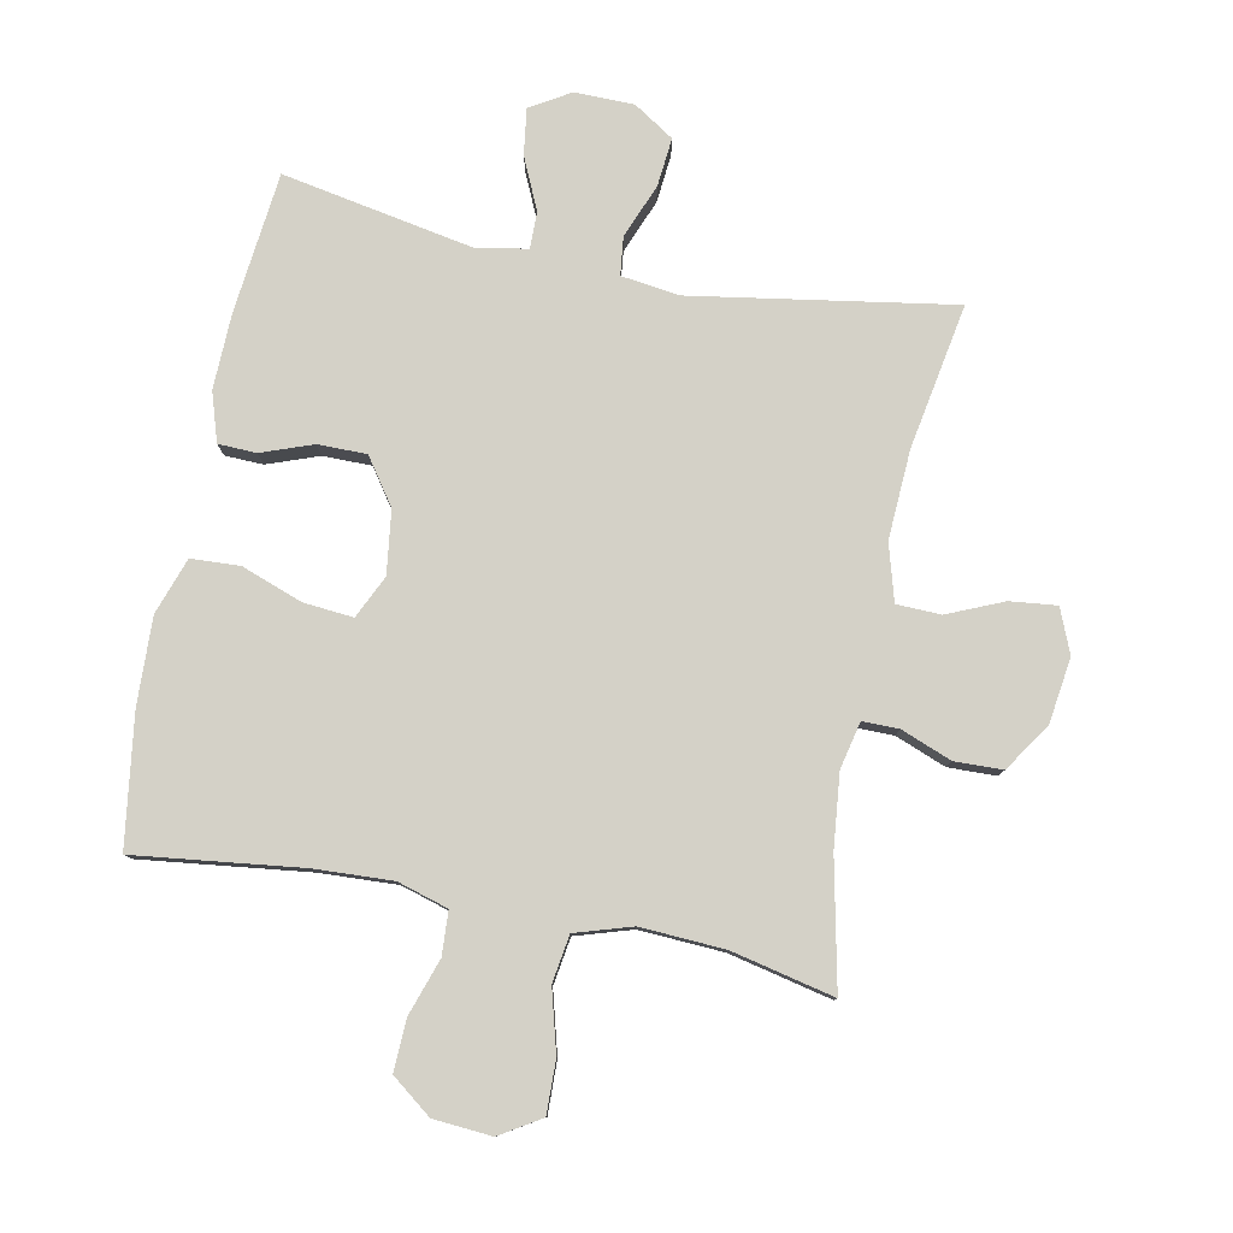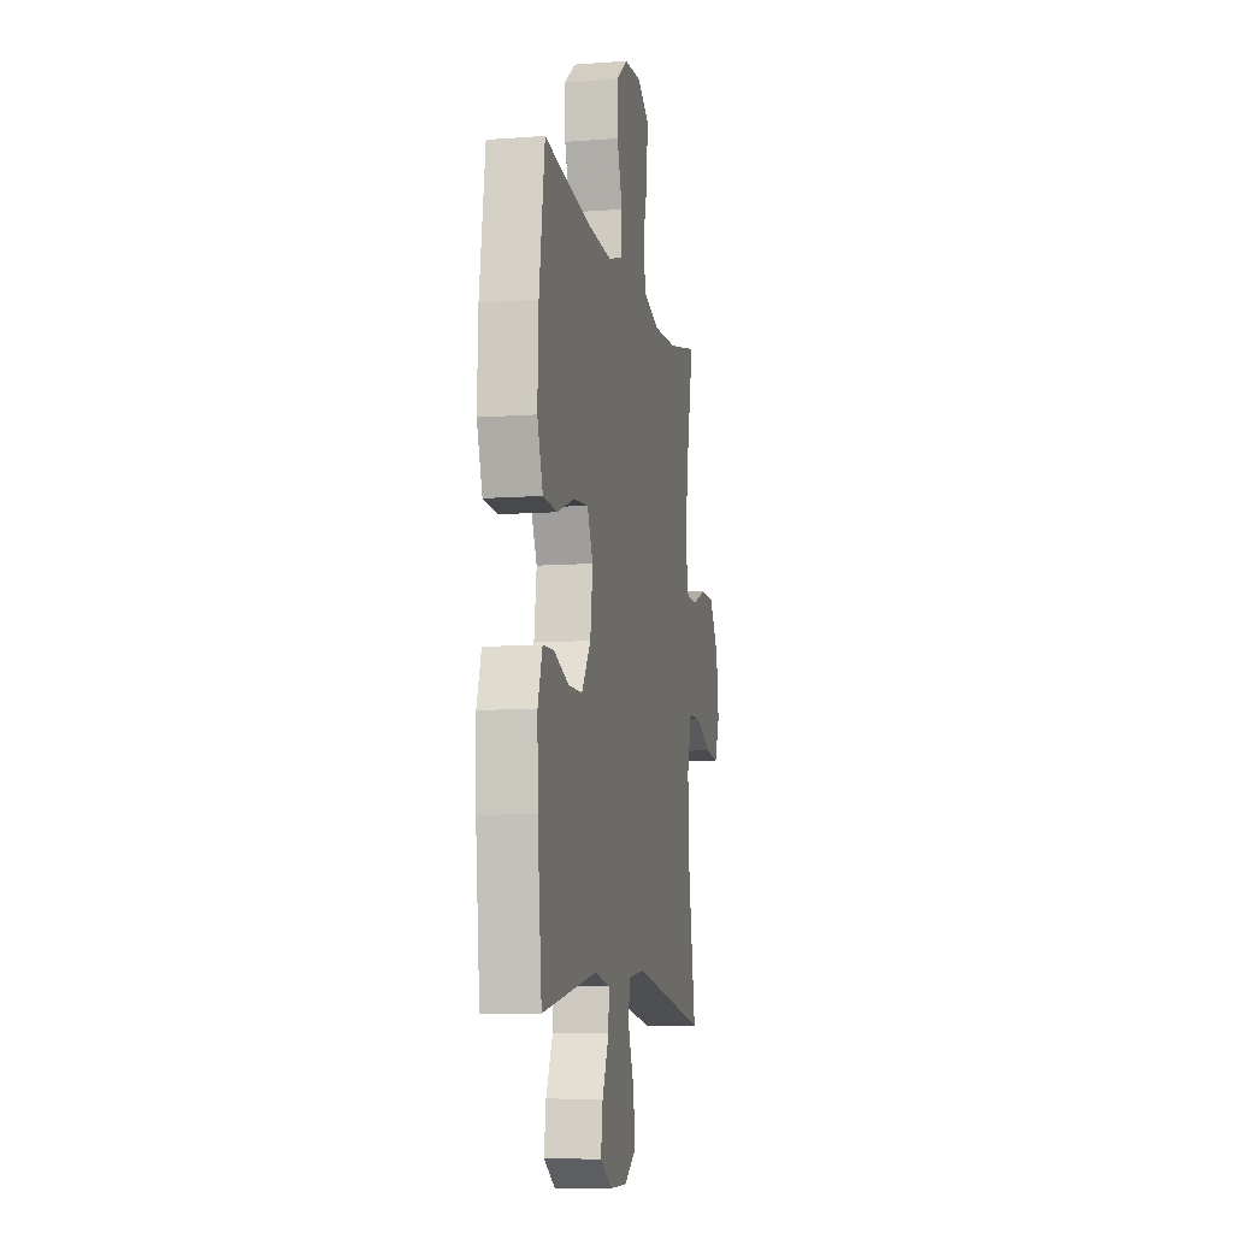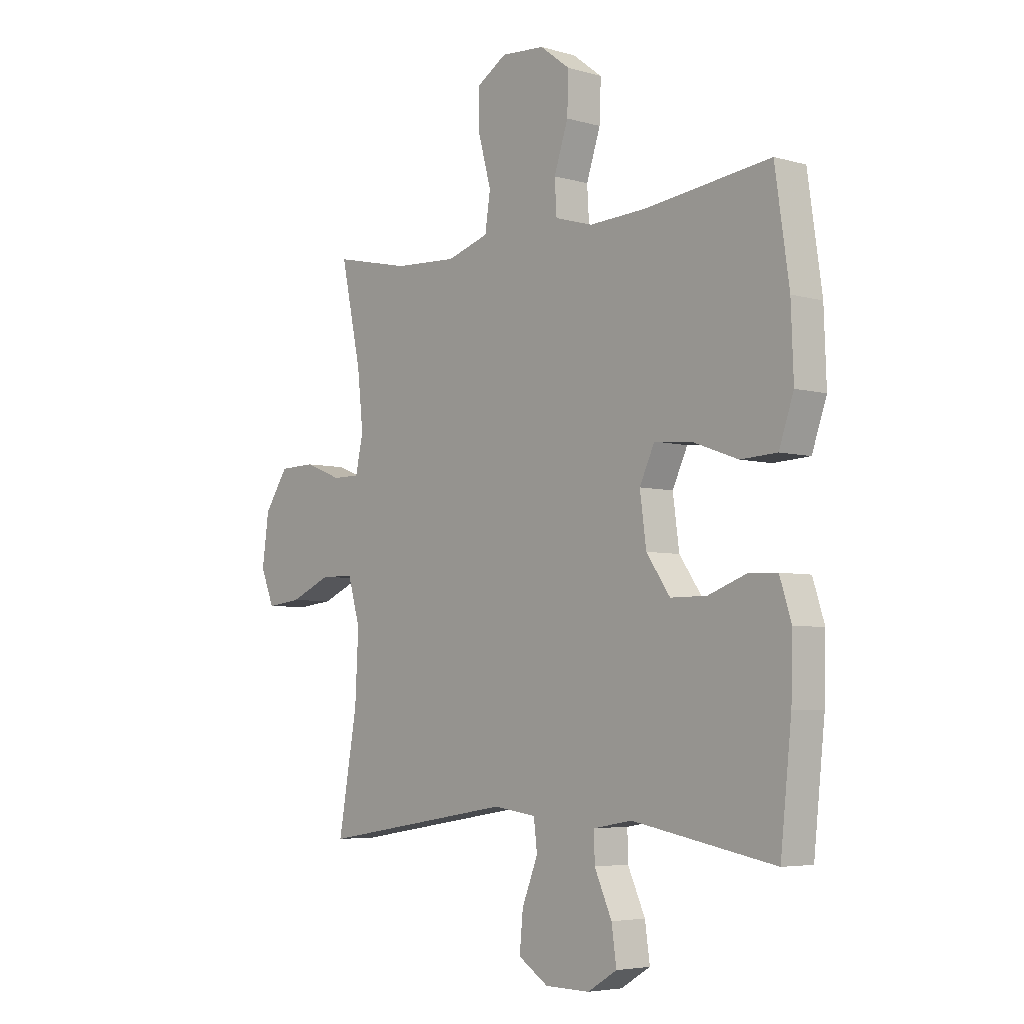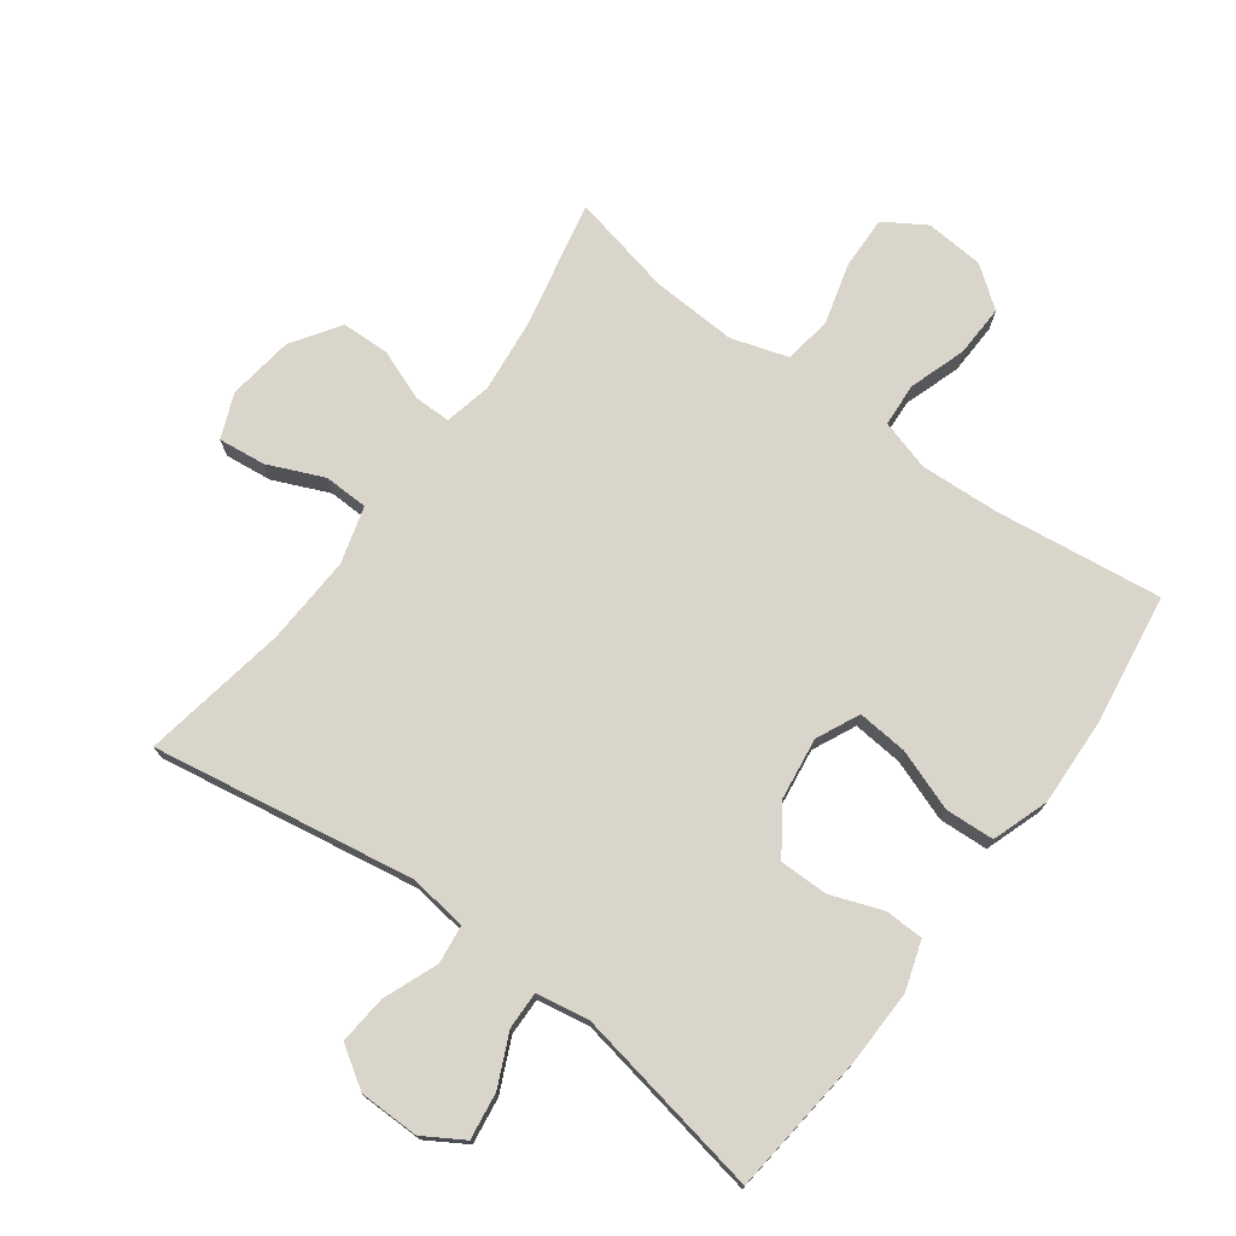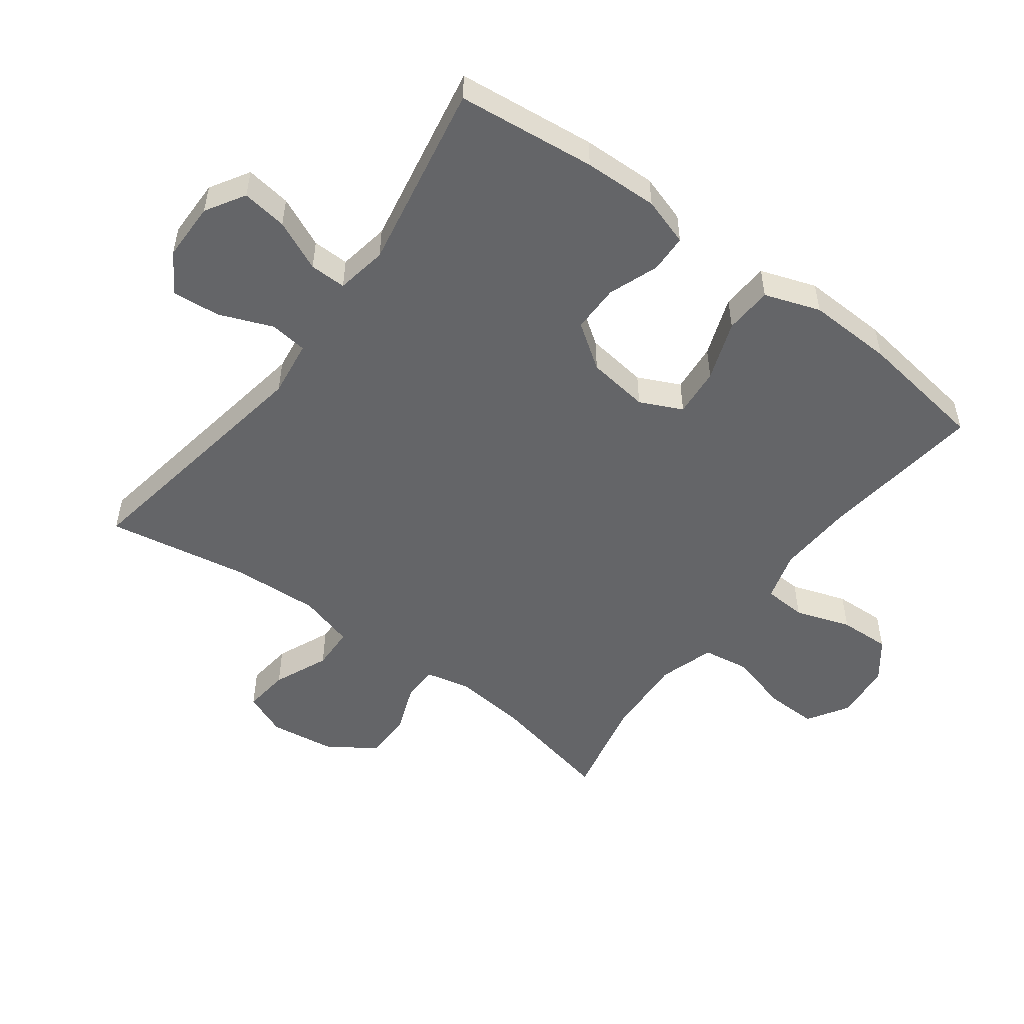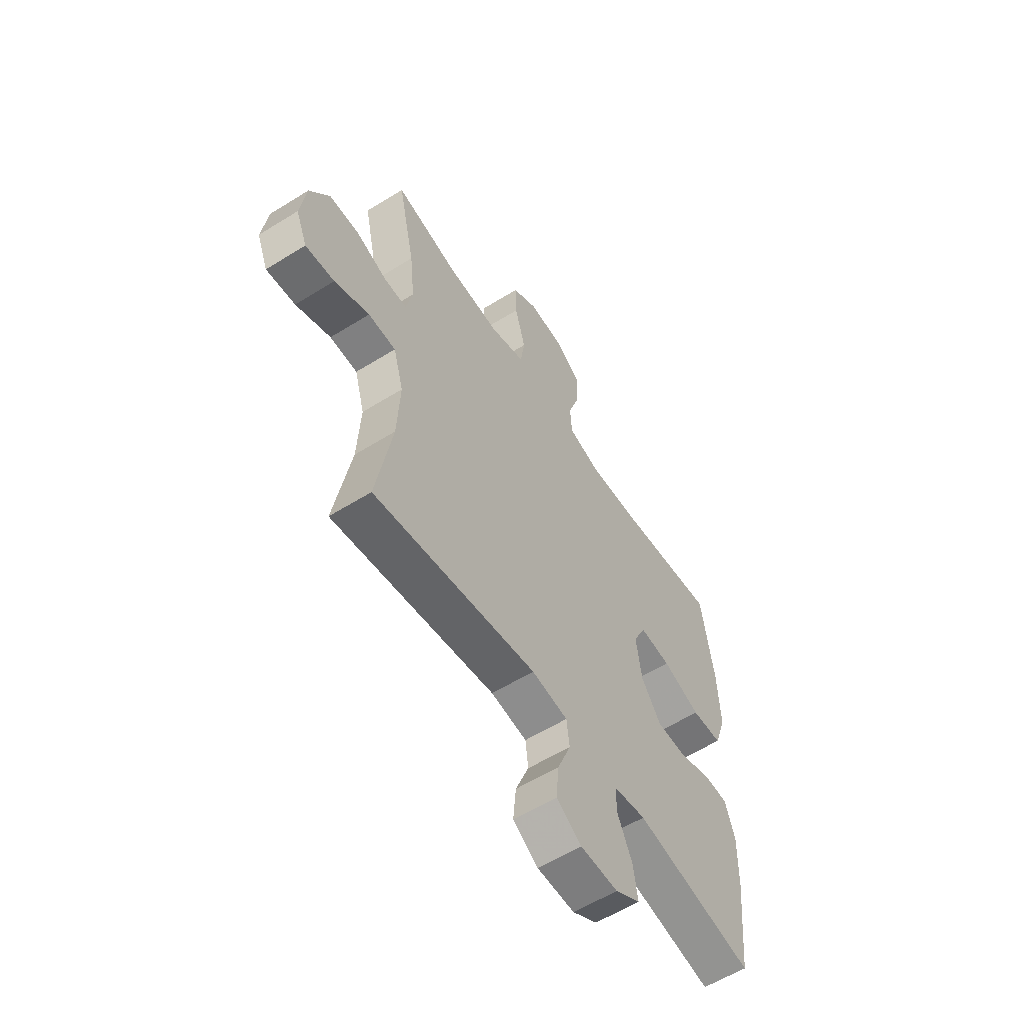
<metadata>
{"format":"obj","ext":"obj","renderer":"f3d","projection":"perspective","resolution":1024,"background":"white","views":[{"elev":79.8,"azim":11.3,"up":"+Y"},{"elev":-9.0,"azim":-78.8,"up":"+Z"},{"elev":-5.0,"azim":-131.6,"up":"+Z"},{"elev":74.4,"azim":-143.7,"up":"+Y"},{"elev":-51.6,"azim":-126.6,"up":"+Y"},{"elev":-58.7,"azim":122.7,"up":"+Z"}]}
</metadata>
<code>
v -0.5 0.07 -0.5
v -0.523 0.07 -0.283
v -0.526 0.07 -0.167
v -0.502 0.07 -0.092
v -0.443 0.07 -0.09
v -0.364 0.07 -0.119
v -0.289 0.07 -0.119
v -0.24 0.07 -0.049
v -0.227 0.07 0.048
v -0.258 0.07 0.114
v -0.335 0.07 0.107
v -0.429 0.07 0.073
v -0.504 0.07 0.077
v -0.534 0.07 0.164
v -0.529 0.07 0.298
v -0.5 0.07 0.5
v -0.243 0.07 0.468
v -0.123 0.07 0.462
v -0.045 0.07 0.485
v -0.041 0.07 0.552
v -0.07 0.07 0.639
v -0.073 0.07 0.719
v -0.011 0.07 0.766
v 0.079 0.07 0.773
v 0.142 0.07 0.734
v 0.14 0.07 0.653
v 0.114 0.07 0.558
v 0.125 0.07 0.485
v 0.212 0.07 0.458
v 0.342 0.07 0.465
v 0.5 0.07 0.5
v 0.458 0.07 0.304
v 0.446 0.07 0.191
v 0.462 0.07 0.119
v 0.518 0.07 0.119
v 0.596 0.07 0.149
v 0.67 0.07 0.147
v 0.719 0.07 0.074
v 0.733 0.07 -0.028
v 0.705 0.07 -0.096
v 0.633 0.07 -0.088
v 0.547 0.07 -0.051
v 0.479 0.07 -0.053
v 0.454 0.07 -0.14
v 0.461 0.07 -0.277
v 0.5 0.07 -0.5
v 0.098 0.07 -0.434
v 0.009 0.07 -0.446
v 0.002 0.07 -0.505
v 0.035 0.07 -0.588
v 0.042 0.07 -0.663
v -0.02 0.07 -0.703
v -0.112 0.07 -0.704
v -0.173 0.07 -0.667
v -0.163 0.07 -0.596
v -0.127 0.07 -0.517
v -0.126 0.07 -0.46
v -0.206 0.07 -0.446
v -0.5 0 -0.5
v -0.523 0 -0.283
v -0.526 0 -0.167
v -0.502 0 -0.092
v -0.443 0 -0.09
v -0.364 0 -0.119
v -0.289 0 -0.119
v -0.24 0 -0.049
v -0.227 0 0.048
v -0.258 0 0.114
v -0.335 0 0.107
v -0.429 0 0.073
v -0.504 0 0.077
v -0.534 0 0.164
v -0.529 0 0.298
v -0.5 0 0.5
v -0.243 0 0.468
v -0.123 0 0.462
v -0.045 0 0.485
v -0.041 0 0.552
v -0.07 0 0.639
v -0.073 0 0.719
v -0.011 0 0.766
v 0.079 0 0.773
v 0.142 0 0.734
v 0.14 0 0.653
v 0.114 0 0.558
v 0.125 0 0.485
v 0.212 0 0.458
v 0.342 0 0.465
v 0.5 0 0.5
v 0.458 0 0.304
v 0.446 0 0.191
v 0.462 0 0.119
v 0.518 0 0.119
v 0.596 0 0.149
v 0.67 0 0.147
v 0.719 0 0.074
v 0.733 0 -0.028
v 0.705 0 -0.096
v 0.633 0 -0.088
v 0.547 0 -0.051
v 0.479 0 -0.053
v 0.454 0 -0.14
v 0.461 0 -0.277
v 0.5 0 -0.5
v 0.098 0 -0.434
v 0.009 0 -0.446
v 0.002 0 -0.505
v 0.035 0 -0.588
v 0.042 0 -0.663
v -0.02 0 -0.703
v -0.112 0 -0.704
v -0.173 0 -0.667
v -0.163 0 -0.596
v -0.127 0 -0.517
v -0.126 0 -0.46
v -0.206 0 -0.446
f 54 55 56
f 53 54 56
f 52 53 56
f 51 52 56
f 50 51 56
f 49 50 56
f 48 49 56 57
f 47 48 57 58
f 45 46 47
f 44 45 47 58
f 40 41 42
f 39 40 42
f 38 39 42
f 37 38 42
f 36 37 42
f 35 36 42
f 34 35 42 43
f 58 1 2
f 44 58 2
f 43 44 2
f 34 43 2
f 33 34 2
f 25 26 27
f 24 25 27
f 23 24 27
f 22 23 27
f 21 22 27
f 20 21 27
f 19 20 27 28
f 18 19 28 29
f 15 16 17
f 14 15 17
f 13 14 17
f 12 13 17
f 11 12 17
f 10 11 17 18
f 9 10 18 29
f 4 5 6
f 3 4 6
f 2 3 6
f 2 6 7
f 32 33 2 7
f 32 7 8
f 31 32 8
f 30 31 8
f 8 9 29 30
f 114 113 112
f 114 112 111
f 114 111 110
f 114 110 109
f 114 109 108
f 114 108 107
f 115 114 107 106
f 116 115 106 105
f 105 104 103
f 116 105 103 102
f 100 99 98
f 100 98 97
f 100 97 96
f 100 96 95
f 100 95 94
f 100 94 93
f 101 100 93 92
f 60 59 116
f 60 116 102
f 60 102 101
f 60 101 92
f 60 92 91
f 85 84 83
f 85 83 82
f 85 82 81
f 85 81 80
f 85 80 79
f 85 79 78
f 86 85 78 77
f 87 86 77 76
f 75 74 73
f 75 73 72
f 75 72 71
f 75 71 70
f 75 70 69
f 76 75 69 68
f 87 76 68 67
f 64 63 62
f 64 62 61
f 64 61 60
f 65 64 60
f 65 60 91 90
f 66 65 90
f 66 90 89
f 66 89 88
f 88 87 67 66
f 1 59 60 2
f 2 60 61 3
f 3 61 62 4
f 4 62 63 5
f 5 63 64 6
f 6 64 65 7
f 7 65 66 8
f 8 66 67 9
f 9 67 68 10
f 10 68 69 11
f 11 69 70 12
f 12 70 71 13
f 13 71 72 14
f 14 72 73 15
f 15 73 74 16
f 16 74 75 17
f 17 75 76 18
f 18 76 77 19
f 19 77 78 20
f 20 78 79 21
f 21 79 80 22
f 22 80 81 23
f 23 81 82 24
f 24 82 83 25
f 25 83 84 26
f 26 84 85 27
f 27 85 86 28
f 28 86 87 29
f 29 87 88 30
f 30 88 89 31
f 31 89 90 32
f 32 90 91 33
f 33 91 92 34
f 34 92 93 35
f 35 93 94 36
f 36 94 95 37
f 37 95 96 38
f 38 96 97 39
f 39 97 98 40
f 40 98 99 41
f 41 99 100 42
f 42 100 101 43
f 43 101 102 44
f 44 102 103 45
f 45 103 104 46
f 46 104 105 47
f 47 105 106 48
f 48 106 107 49
f 49 107 108 50
f 50 108 109 51
f 51 109 110 52
f 52 110 111 53
f 53 111 112 54
f 54 112 113 55
f 55 113 114 56
f 56 114 115 57
f 57 115 116 58
f 58 116 59 1

</code>
